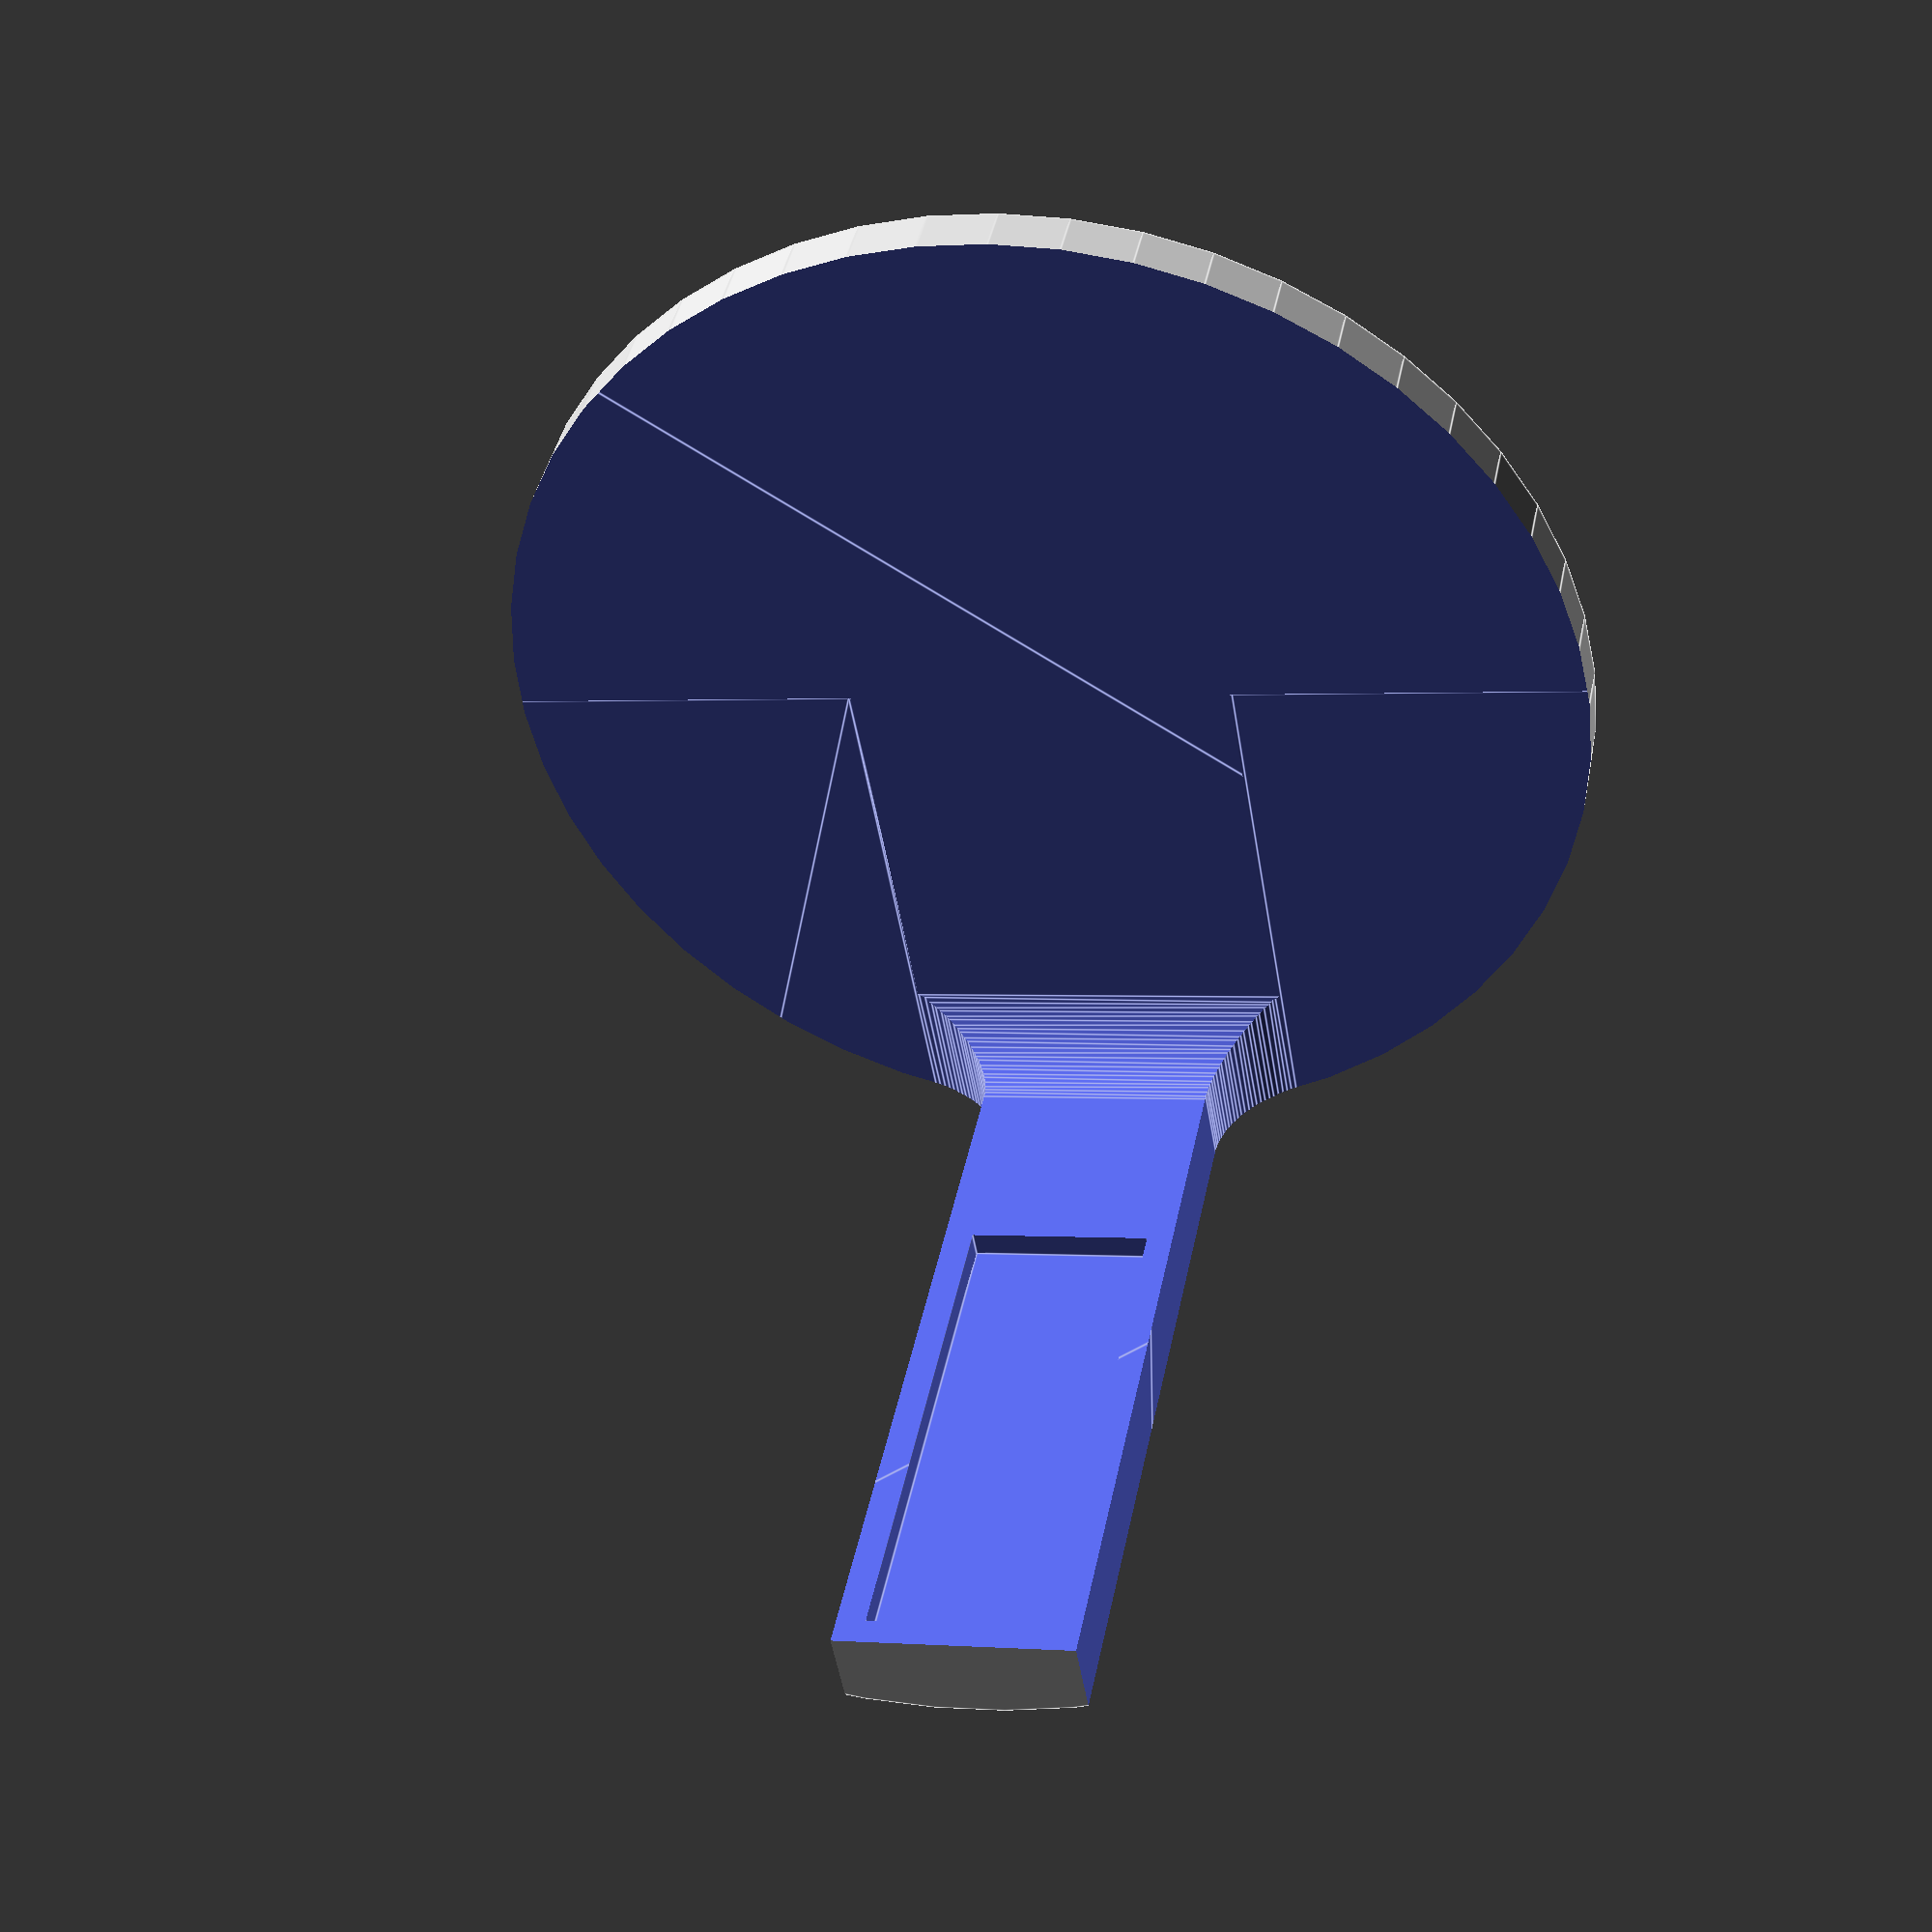
<openscad>
sigma=0.1;

base_thickness=2;
base_diameter=42;

neck_height=32;
neck_width=9;
neck_thickness=8;
neck_offset=20;
roundness=3;

horn_width=7;
horn_length=20;
horn_depth=1;
horn_yfudge=1.5;
horn_zfudge=1;

union()
{
    difference()
    {
        chop=5;

        //Base
        cylinder(d=base_diameter,h=base_thickness+neck_height,$fn=50);
        
        translate([0,neck_offset,base_thickness])
        {
            //Cut Walls
            translate([0,-base_diameter/2-sigma,0])
            {
                edge_to_out_wall=(base_diameter-neck_width)/2;
                translate([base_diameter/2-edge_to_out_wall+sigma,0,0])
                    round_cube(size=[edge_to_out_wall+chop+sigma,
                        base_diameter+sigma*2,
                        neck_height+chop+sigma],
                        radius=roundness);
                translate([-base_diameter/2-chop-sigma,0,0])
                    round_cube(size=[edge_to_out_wall+chop+sigma,
                        base_diameter+sigma*2,
                        neck_height+chop+sigma],
                        radius=roundness);
            }
            translate([-base_diameter/2,0,0])
            {
                cube_width=(base_diameter-neck_thickness)/2+sigma;
                translate([0,neck_thickness/2+sigma,0])
                    round_cube(size=[base_diameter,
                        cube_width,
                        neck_height+chop+sigma],
                        rot_z=true,
                        radius=roundness);
                translate([0,-base_diameter/2-neck_offset-sigma,0])
                    round_cube(size=[base_diameter,
                        cube_width+neck_offset,
                        neck_height+chop+sigma],
                        rot_z=true,
                        radius=roundness);
            }
        }

        //Cut Servo Horn
        translate([-horn_width/2,
            neck_offset-neck_thickness/2+horn_yfudge-sigma,
            base_thickness+neck_height-horn_length-horn_zfudge])
            cube(size=[horn_width,horn_depth+sigma,horn_length]);
    }
}

module round_cube(size,radius=1,rot_z=false)
{
	$fn=50;
    
    if(rot_z)
    {
        x=size[1]-radius/2;
        y=size[2]-radius/2;
        z=size[0];

        translate([0,0,radius])
            rotate([90,0,90])
                minkowski()
                {
                    cube(size=[x,y,z]);
                    cylinder(r=radius);
                }
    }
    else
    {
        x=size[2]-radius*2;
        y=size[0]-radius*2;
        z=size[1];

        translate([radius,z+radius-radius/2,x+radius])
            rotate([90,90,0])
                minkowski()
                {
                    cube(size=[x,y,z]);
                    cylinder(r=radius);
                }
    }
}
</openscad>
<views>
elev=317.9 azim=170.4 roll=11.2 proj=p view=edges
</views>
